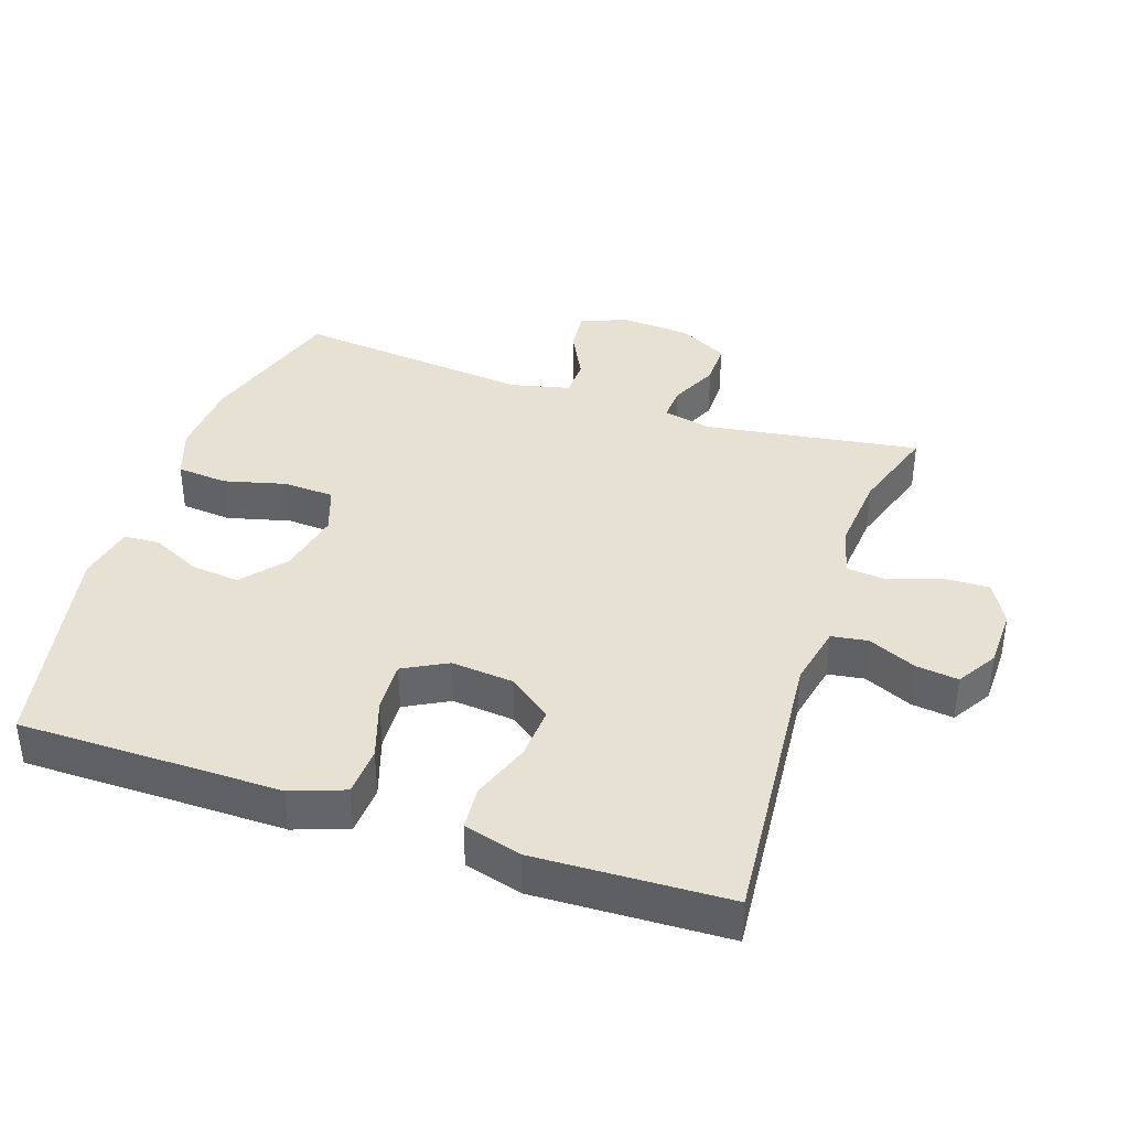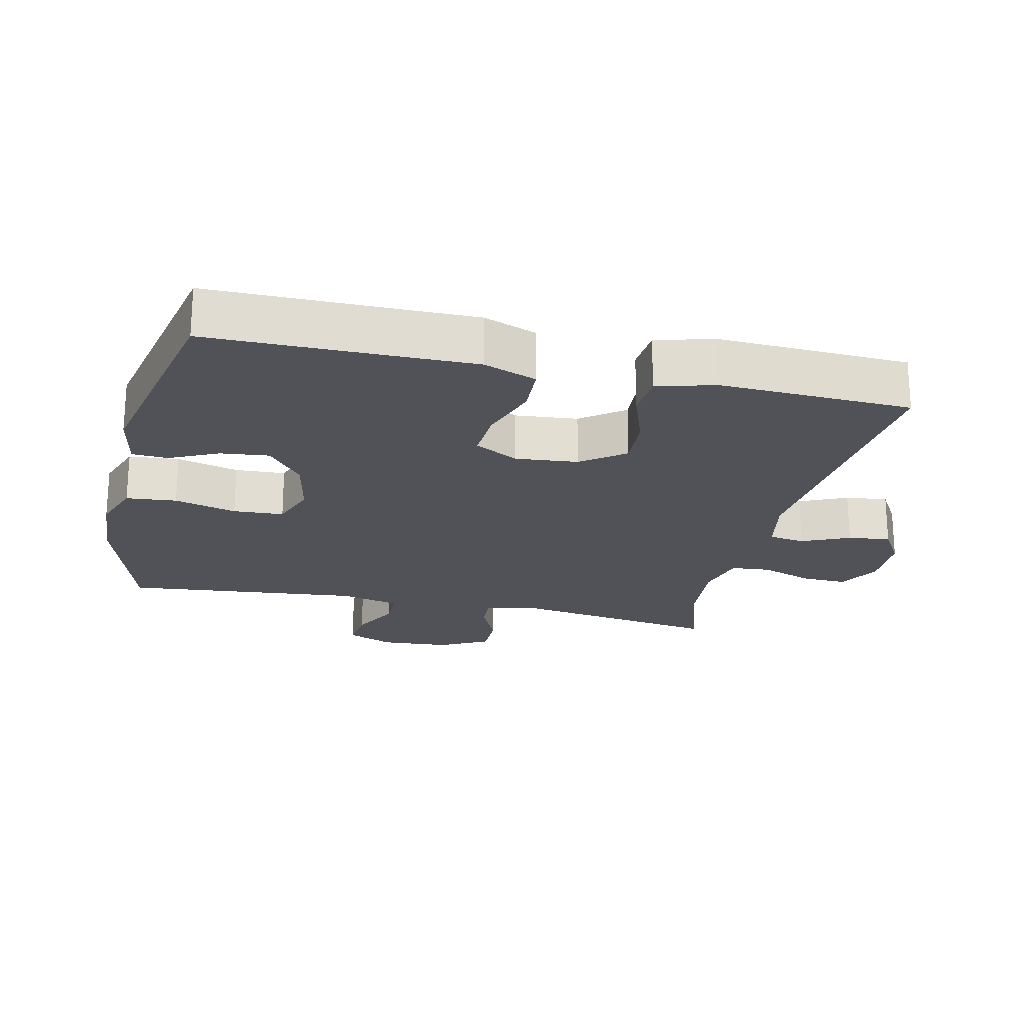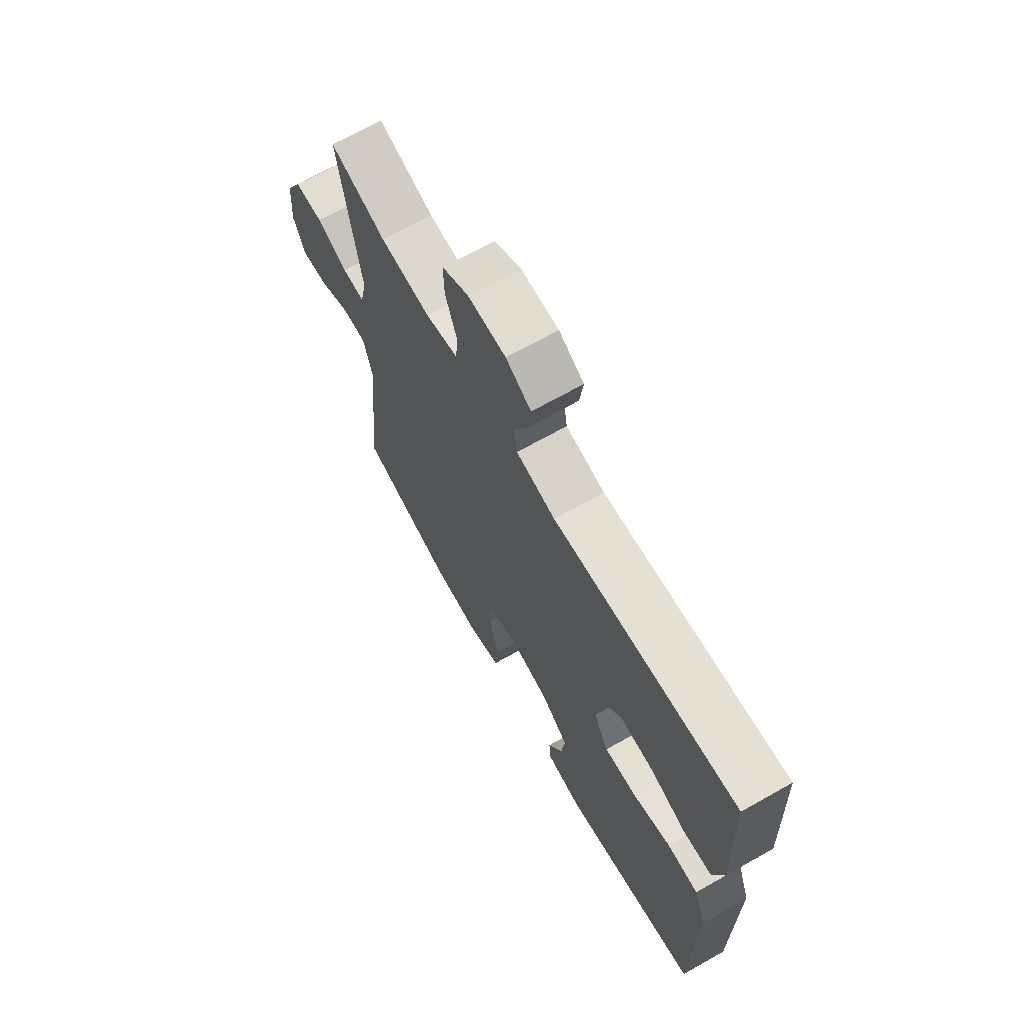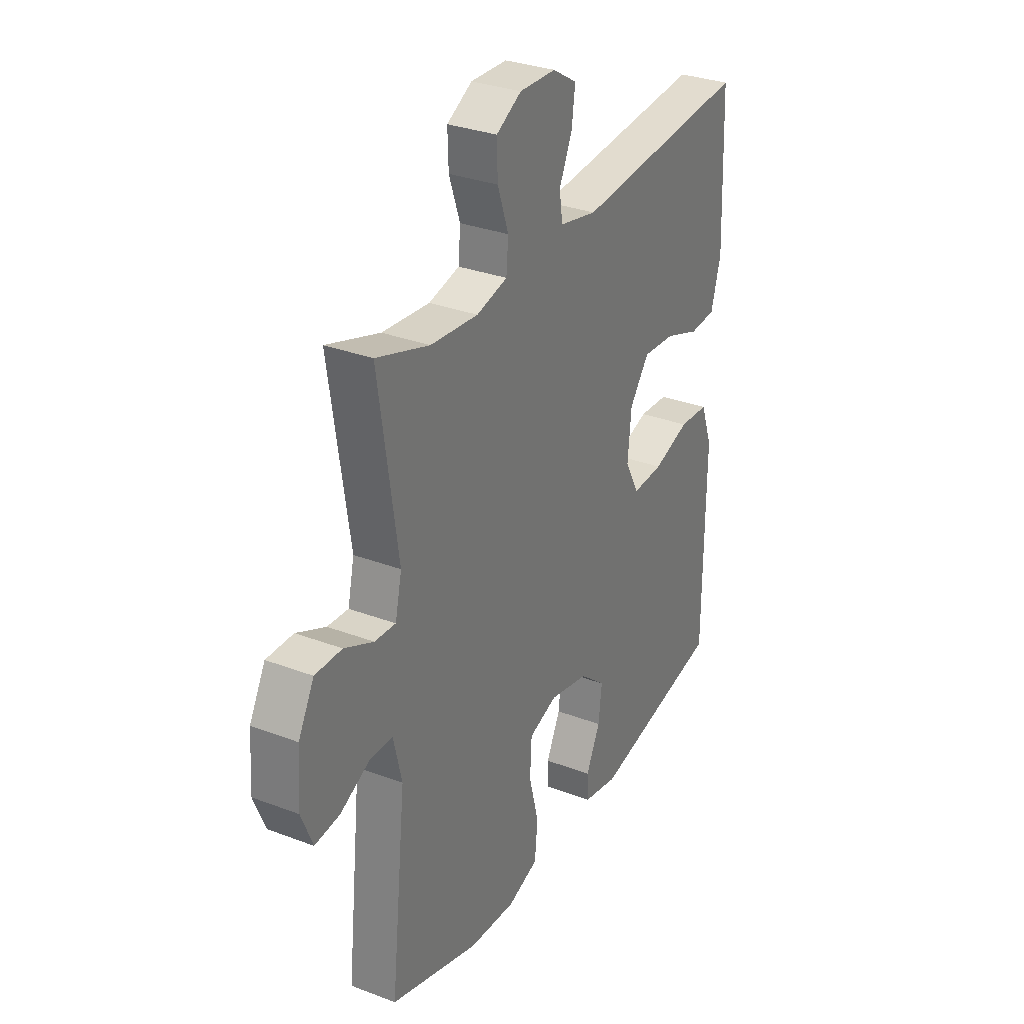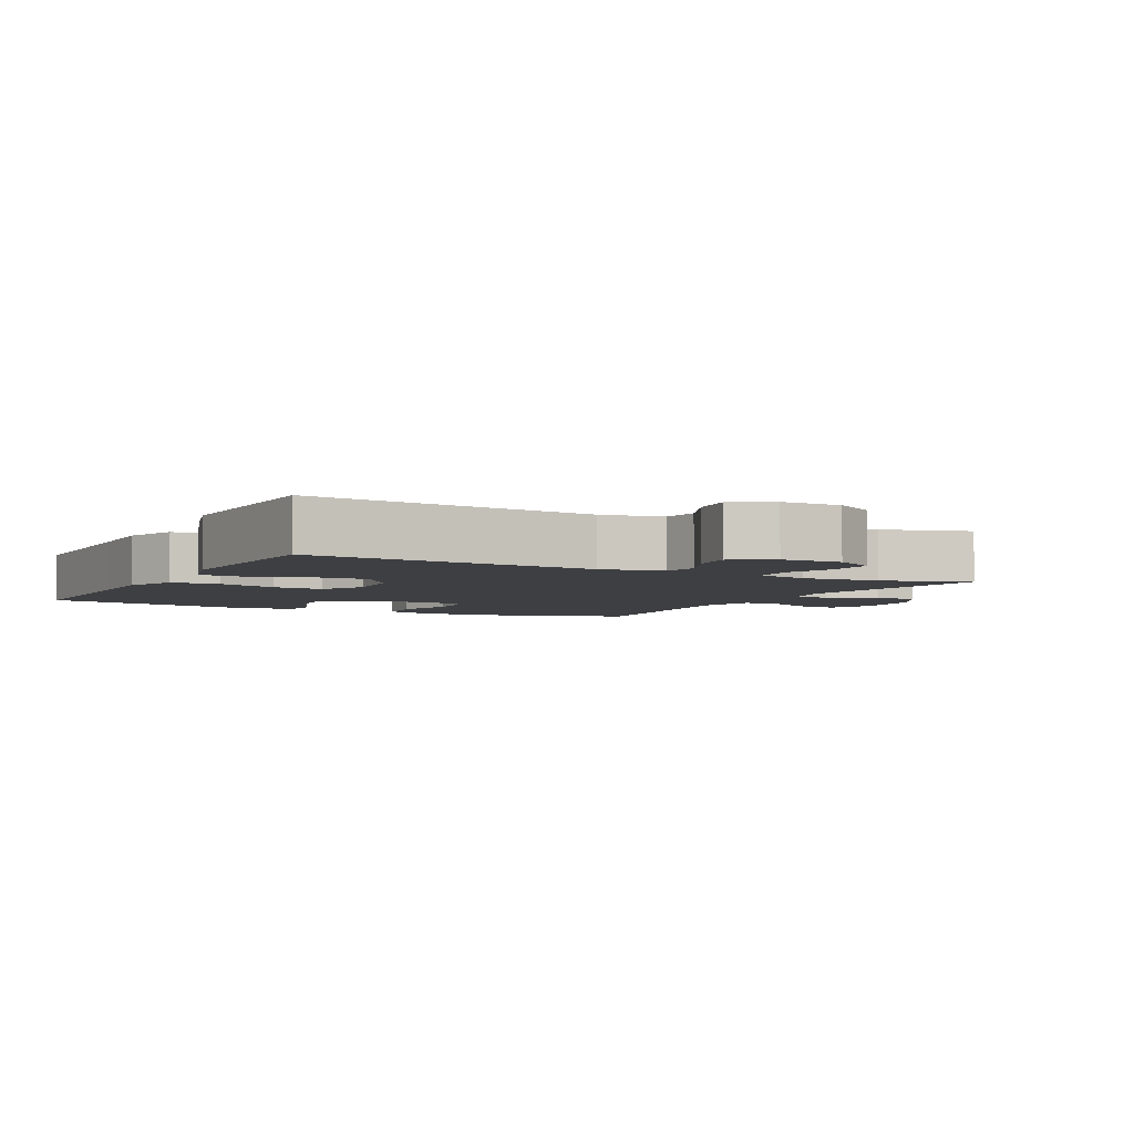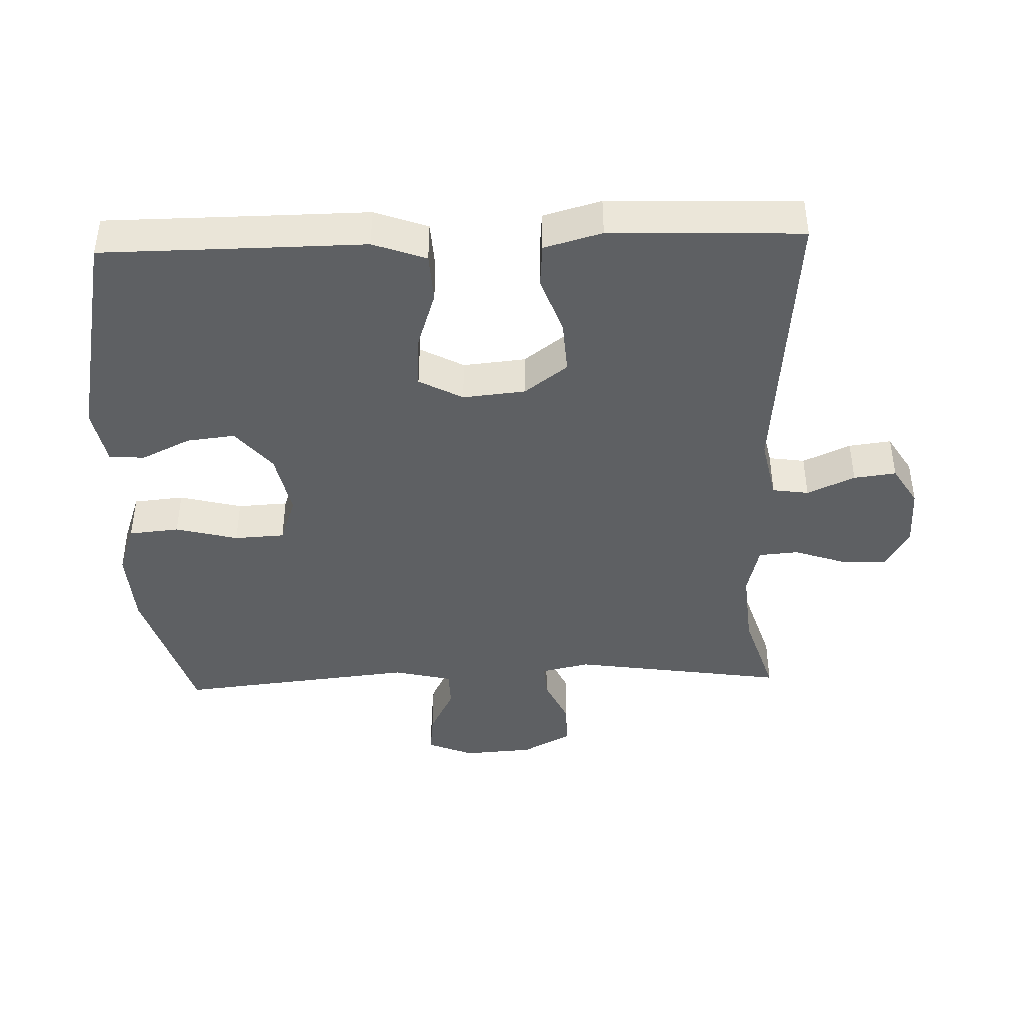
<metadata>
{"format":"obj","ext":"obj","renderer":"f3d","projection":"perspective","resolution":1024,"background":"white","views":[{"elev":38.6,"azim":-71.3,"up":"+Y"},{"elev":-21.6,"azim":-103.0,"up":"+Y"},{"elev":68.8,"azim":-119.4,"up":"+Z"},{"elev":31.1,"azim":118.5,"up":"+Z"},{"elev":-4.3,"azim":-28.0,"up":"+Y"},{"elev":-42.5,"azim":-88.0,"up":"+Y"}]}
</metadata>
<code>
v 0.5 0.07 0.5
v 0.452 0.07 0.181
v 0.468 0.07 0.109
v 0.52 0.07 0.112
v 0.592 0.07 0.145
v 0.658 0.07 0.145
v 0.697 0.07 0.072
v 0.704 0.07 -0.032
v 0.676 0.07 -0.101
v 0.614 0.07 -0.094
v 0.541 0.07 -0.057
v 0.484 0.07 -0.058
v 0.463 0.07 -0.146
v 0.5 0.07 -0.5
v 0.28 0.07 -0.567
v 0.164 0.07 -0.574
v 0.088 0.07 -0.547
v 0.081 0.07 -0.472
v 0.105 0.07 -0.379
v 0.101 0.07 -0.304
v 0.031 0.07 -0.279
v -0.065 0.07 -0.299
v -0.129 0.07 -0.352
v -0.121 0.07 -0.424
v -0.086 0.07 -0.497
v -0.089 0.07 -0.55
v -0.175 0.07 -0.567
v -0.5 0.07 -0.5
v -0.501 0.07 -0.233
v -0.502 0.07 -0.111
v -0.473 0.07 -0.032
v -0.4 0.07 -0.028
v -0.31 0.07 -0.058
v -0.234 0.07 -0.062
v -0.199 0.07 0.003
v -0.208 0.07 0.096
v -0.256 0.07 0.16
v -0.335 0.07 0.155
v -0.422 0.07 0.124
v -0.487 0.07 0.129
v -0.511 0.07 0.215
v -0.506 0.07 0.346
v -0.5 0.07 0.5
v -0.07 0.07 0.461
v 0.022 0.07 0.48
v 0.03 0.07 0.534
v -0.002 0.07 0.605
v -0.01 0.07 0.668
v 0.049 0.07 0.704
v 0.138 0.07 0.706
v 0.2 0.07 0.671
v 0.198 0.07 0.604
v 0.171 0.07 0.526
v 0.176 0.07 0.467
v 0.252 0.07 0.448
v 0.369 0.07 0.458
v 0.5 0 0.5
v 0.452 0 0.181
v 0.468 0 0.109
v 0.52 0 0.112
v 0.592 0 0.145
v 0.658 0 0.145
v 0.697 0 0.072
v 0.704 0 -0.032
v 0.676 0 -0.101
v 0.614 0 -0.094
v 0.541 0 -0.057
v 0.484 0 -0.058
v 0.463 0 -0.146
v 0.5 0 -0.5
v 0.28 0 -0.567
v 0.164 0 -0.574
v 0.088 0 -0.547
v 0.081 0 -0.472
v 0.105 0 -0.379
v 0.101 0 -0.304
v 0.031 0 -0.279
v -0.065 0 -0.299
v -0.129 0 -0.352
v -0.121 0 -0.424
v -0.086 0 -0.497
v -0.089 0 -0.55
v -0.175 0 -0.567
v -0.5 0 -0.5
v -0.501 0 -0.233
v -0.502 0 -0.111
v -0.473 0 -0.032
v -0.4 0 -0.028
v -0.31 0 -0.058
v -0.234 0 -0.062
v -0.199 0 0.003
v -0.208 0 0.096
v -0.256 0 0.16
v -0.335 0 0.155
v -0.422 0 0.124
v -0.487 0 0.129
v -0.511 0 0.215
v -0.506 0 0.346
v -0.5 0 0.5
v -0.07 0 0.461
v 0.022 0 0.48
v 0.03 0 0.534
v -0.002 0 0.605
v -0.01 0 0.668
v 0.049 0 0.704
v 0.138 0 0.706
v 0.2 0 0.671
v 0.198 0 0.604
v 0.171 0 0.526
v 0.176 0 0.467
v 0.252 0 0.448
v 0.369 0 0.458
f 50 51 52 53
f 50 53 54
f 49 50 54
f 46 47 48 49
f 46 49 54
f 45 46 54
f 44 45 54 55
f 42 43 44
f 41 42 44 55
f 38 39 40 41
f 37 38 41 55
f 30 31 32 33
f 29 30 33 34
f 28 29 34
f 27 28 34
f 24 25 26 27
f 23 24 27 34
f 22 23 34 35
f 16 17 18 19
f 16 19 20
f 13 14 15 16
f 12 13 16 20
f 8 9 10 11
f 8 11 12
f 7 8 12
f 4 5 6 7
f 3 4 7 12
f 2 3 12 20
f 56 1 2 20
f 36 37 55 56
f 21 22 35 36
f 20 21 36 56
f 109 108 107 106
f 110 109 106
f 110 106 105
f 105 104 103 102
f 110 105 102
f 110 102 101
f 111 110 101 100
f 100 99 98
f 111 100 98 97
f 97 96 95 94
f 111 97 94 93
f 89 88 87 86
f 90 89 86 85
f 90 85 84
f 90 84 83
f 83 82 81 80
f 90 83 80 79
f 91 90 79 78
f 75 74 73 72
f 76 75 72
f 72 71 70 69
f 76 72 69 68
f 67 66 65 64
f 68 67 64
f 68 64 63
f 63 62 61 60
f 68 63 60 59
f 76 68 59 58
f 76 58 57 112
f 112 111 93 92
f 92 91 78 77
f 112 92 77 76
f 1 57 58 2
f 2 58 59 3
f 3 59 60 4
f 4 60 61 5
f 5 61 62 6
f 6 62 63 7
f 7 63 64 8
f 8 64 65 9
f 9 65 66 10
f 10 66 67 11
f 11 67 68 12
f 12 68 69 13
f 13 69 70 14
f 14 70 71 15
f 15 71 72 16
f 16 72 73 17
f 17 73 74 18
f 18 74 75 19
f 19 75 76 20
f 20 76 77 21
f 21 77 78 22
f 22 78 79 23
f 23 79 80 24
f 24 80 81 25
f 25 81 82 26
f 26 82 83 27
f 27 83 84 28
f 28 84 85 29
f 29 85 86 30
f 30 86 87 31
f 31 87 88 32
f 32 88 89 33
f 33 89 90 34
f 34 90 91 35
f 35 91 92 36
f 36 92 93 37
f 37 93 94 38
f 38 94 95 39
f 39 95 96 40
f 40 96 97 41
f 41 97 98 42
f 42 98 99 43
f 43 99 100 44
f 44 100 101 45
f 45 101 102 46
f 46 102 103 47
f 47 103 104 48
f 48 104 105 49
f 49 105 106 50
f 50 106 107 51
f 51 107 108 52
f 52 108 109 53
f 53 109 110 54
f 54 110 111 55
f 55 111 112 56
f 56 112 57 1

</code>
